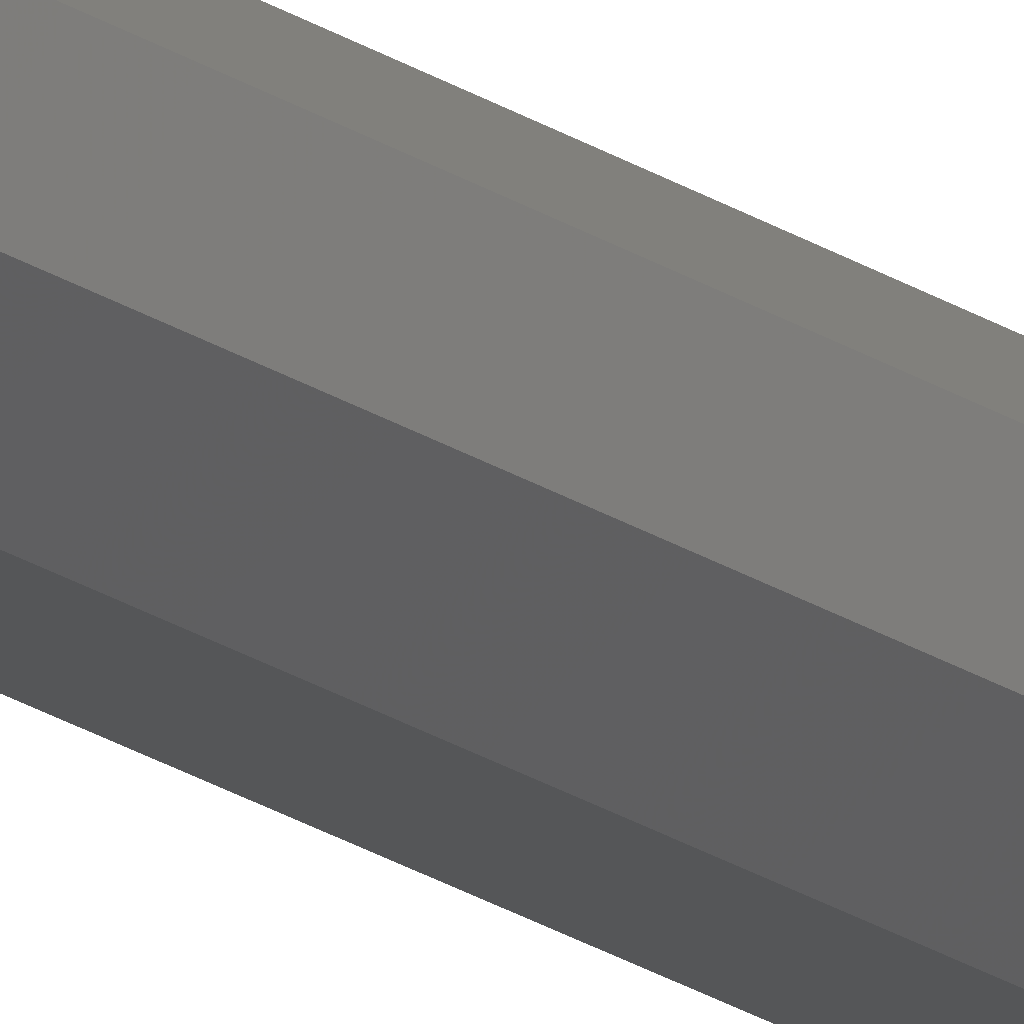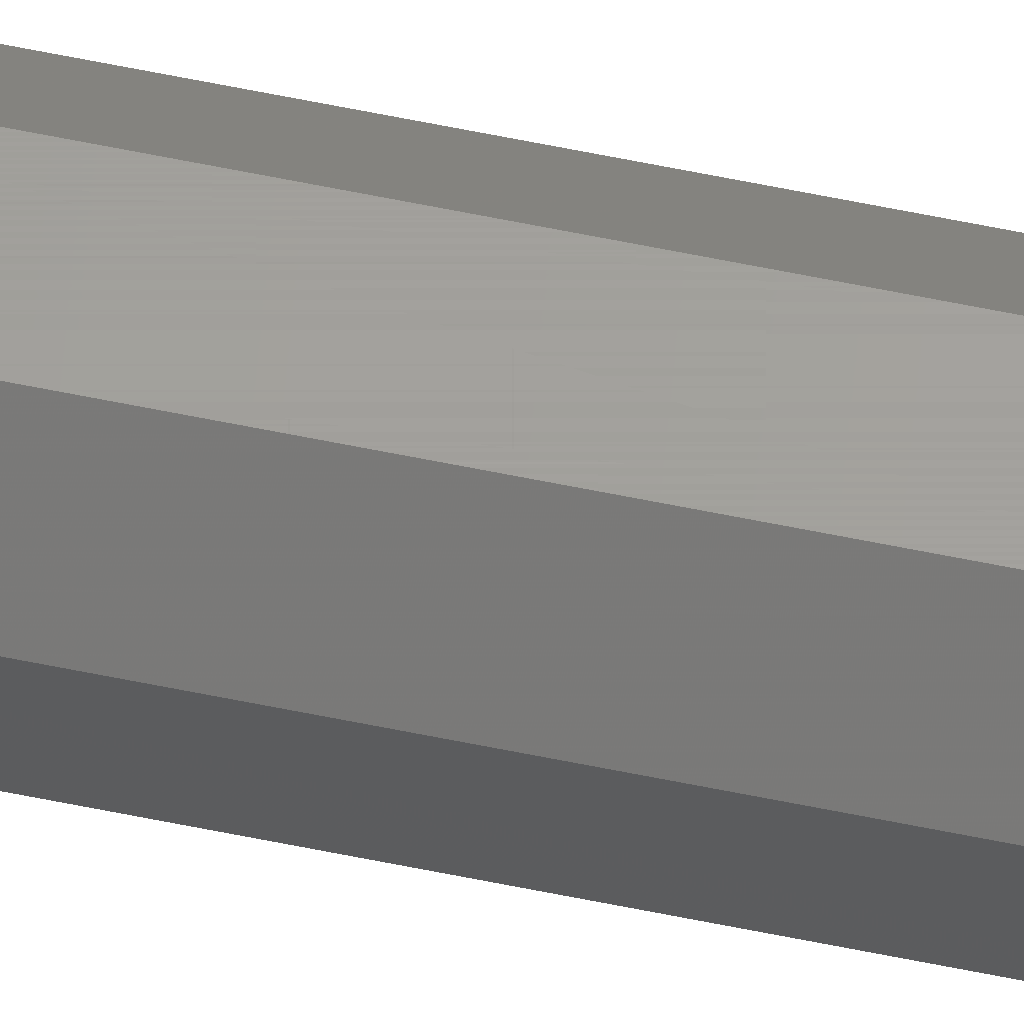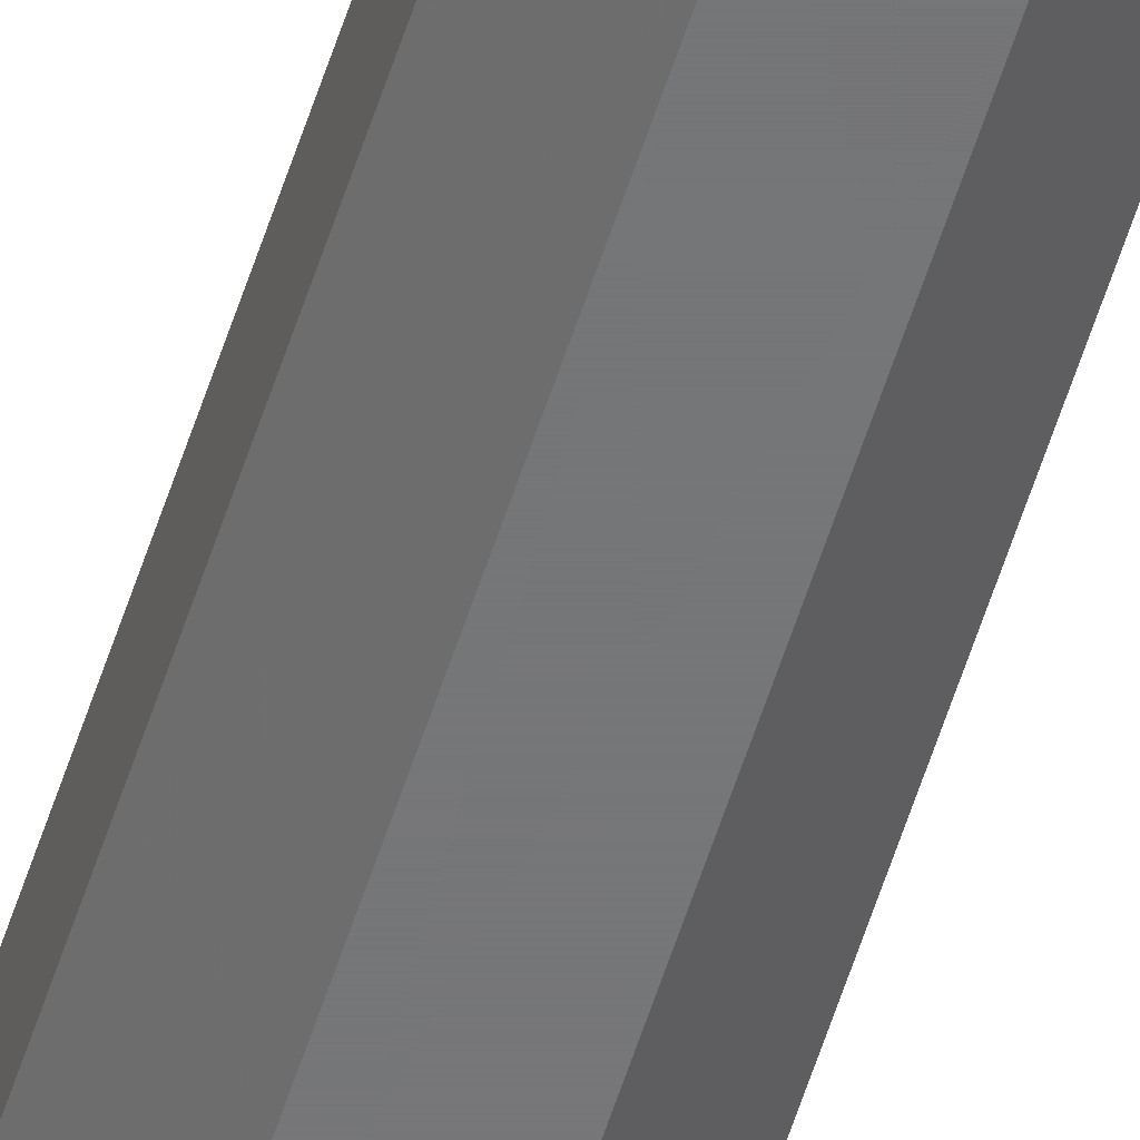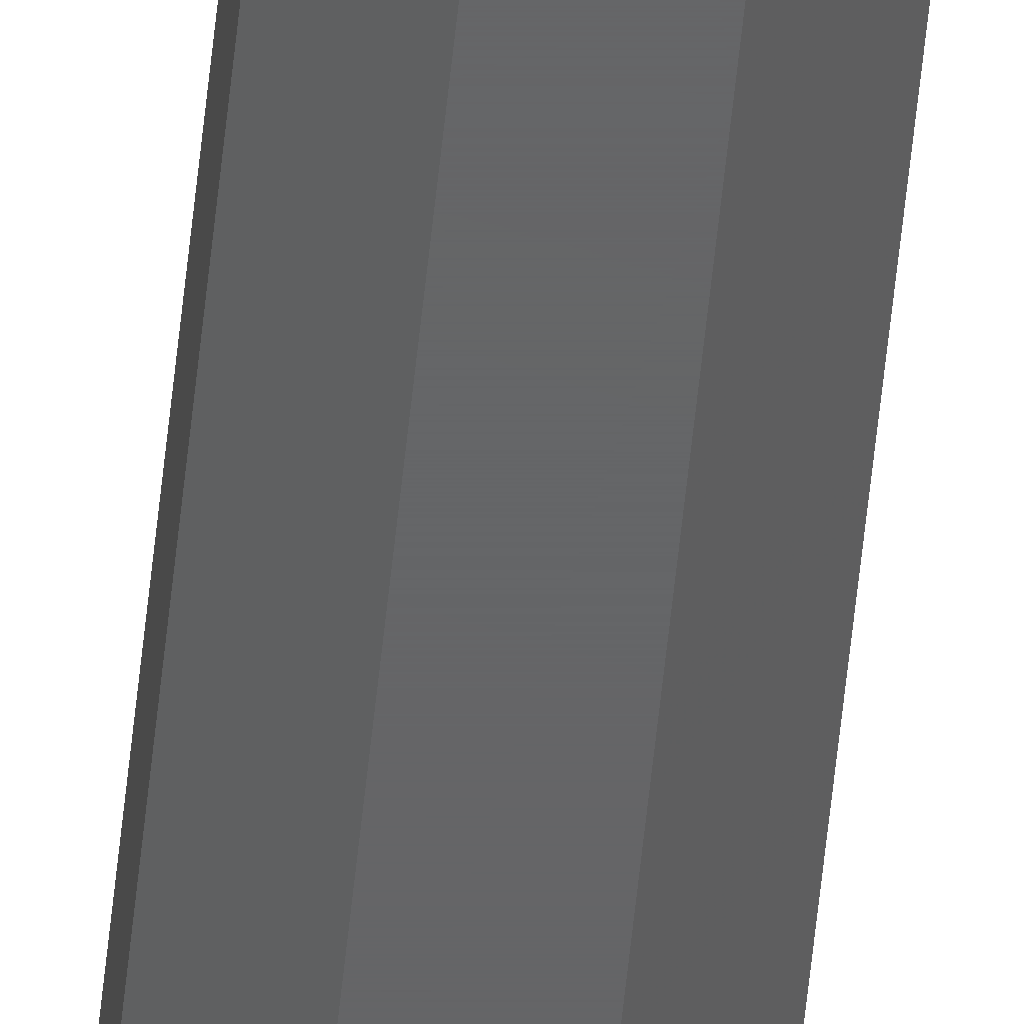
<metadata>
{"format":"stl","ext":"stl","renderer":"f3d","projection":"perspective","resolution":1024,"background":"white","views":[{"elev":-15.7,"azim":32.0,"up":"+Z"},{"elev":61.4,"azim":101.9,"up":"+Z"},{"elev":-55.9,"azim":-17.2,"up":"+Z"},{"elev":-45.6,"azim":-4.9,"up":"+Z"}]}
</metadata>
<code>
# stl→obj: 305 verts, 328 faces
v -0.06 -11 0.06
v -0.06 -11 0.09
v -0.0599 -10.8 0.0594
v -0.0599 -10.8 0.0906
v -0.05971 -10.44 0.05833
v -0.05971 -10.44 0.09167
v -0.05942 -9.878 0.09336
v -0.05942 -9.878 0.05664
v -0.05912 -9.281 0.09516
v -0.05912 -9.281 0.05484
v -0.05881 -8.684 0.09695
v -0.05881 -8.684 0.05305
v -0.0585 -8.086 0.09874
v -0.0585 -8.086 0.05126
v -0.05819 -7.489 0.1005
v -0.05819 -7.489 0.04947
v -0.05789 -6.892 0.1023
v -0.05789 -6.892 0.04768
v -0.05761 -6.365 0.1039
v -0.05761 -6.365 0.04609
v -0.05743 -6 0.105
v -0.05743 -6 0.045
v -0.015 -6.001 0.00258
v -0.05761 -6.363 0.04609
v -0.01827 -6.364 0.00675
v -0.05789 -6.89 0.04767
v -0.02301 -6.89 0.0128
v -0.05819 -7.477 0.04943
v -0.0283 -7.477 0.01954
v -0.05849 -8.064 0.05119
v -0.03358 -8.064 0.02629
v -0.03886 -8.652 0.03303
v -0.05879 -8.651 0.05295
v -0.04415 -9.239 0.03977
v -0.05909 -9.238 0.05472
v -0.04943 -9.826 0.04651
v -0.0594 -9.826 0.05648
v -0.05472 -10.41 0.05326
v -0.0597 -10.41 0.05824
v 0.04839 -6.377 0.006905
v 0.045 -6 0.002578
v -0.01839 -6.377 0.006907
v -0.015 -6 0.002578
v 0.0534 -6.933 0.01329
v -0.0234 -6.934 0.0133
v 0.05885 -7.539 0.02025
v -0.02885 -7.54 0.02026
v 0.0643 -8.145 0.02721
v -0.03431 -8.146 0.02722
v 0.06994 -8.772 0.03441
v -0.03995 -8.773 0.03442
v 0.07617 -9.464 0.04236
v -0.04618 -9.465 0.04237
v 0.08304 -10.23 0.05111
v -0.05304 -10.23 0.05112
v 0.09 -11 0.06
v -0.0597 -10.41 0.09176
v -0.05472 -10.41 0.09674
v -0.0594 -9.826 0.09352
v -0.04943 -9.826 0.1035
v -0.05909 -9.239 0.09528
v -0.04415 -9.239 0.1102
v -0.05879 -8.651 0.09705
v -0.03886 -8.651 0.117
v -0.05849 -8.064 0.09881
v -0.03358 -8.064 0.1237
v -0.05819 -7.477 0.1006
v -0.02829 -7.477 0.1305
v -0.05788 -6.89 0.1023
v -0.02301 -6.89 0.1372
v -0.05761 -6.363 0.1039
v -0.01827 -6.363 0.1433
v -0.015 -6 0.1474
v 0.04839 -6.377 0.1431
v 0.045 -6 0.1474
v -0.01839 -6.377 0.1431
v 0.0534 -6.933 0.1367
v -0.0234 -6.934 0.1367
v 0.05885 -7.539 0.1298
v -0.02885 -7.54 0.1297
v 0.0643 -8.145 0.1228
v -0.03431 -8.146 0.1228
v 0.06994 -8.772 0.1156
v -0.03995 -8.773 0.1156
v 0.07617 -9.464 0.1076
v -0.04618 -9.465 0.1076
v 0.08304 -10.23 0.09889
v -0.05304 -10.23 0.09888
v 0.09 -11 0.09
v -0.05743 -5 0.105
v -0.05743 -5 0.045
v -0.05743 -5.303 0.105
v -0.05743 -5.303 0.045
v -0.05743 -5.697 0.045
v -0.05743 -5.697 0.105
v -0.015 -5 0.002574
v -0.015 -5.303 0.002574
v -0.015 -5.697 0.002574
v -0.015 -6 0.002574
v -0.015 -5 0.1474
v -0.015 -5.303 0.1474
v -0.015 -5.697 0.1474
v 0.045 -5 0.002574
v 0.045 -5.303 0.002574
v 0.045 -5.697 0.002574
v 0.045 -6 0.002574
v 0.045 -5.303 0.1474
v 0.045 -5 0.1474
v 0.045 -5.697 0.1474
v 0.08743 -5 0.045
v 0.08743 -5.303 0.045
v 0.08743 -5.697 0.045
v 0.08743 -6 0.045
v 0.08743 -5.303 0.105
v 0.08743 -5 0.105
v 0.08743 -5.697 0.105
v 0.08743 -6 0.105
v -0.001761 -0.5872 0.0003023
v -0.006744 -0.5871 0.005285
v 0 0 0
v -0.003523 -1.174 0.0006045
v -0.01349 -1.174 0.01057
v -0.005284 -1.761 0.0009068
v -0.02023 -1.761 0.01585
v -0.007046 -2.349 0.001209
v -0.02697 -2.349 0.02114
v -0.008807 -2.936 0.001511
v -0.03372 -2.936 0.02642
v -0.01057 -3.523 0.001814
v -0.04046 -3.523 0.03171
v -0.01233 -4.11 0.002116
v -0.04721 -4.11 0.03699
v -0.01391 -4.637 0.002387
v -0.05326 -4.637 0.04173
v -0.001761 -0.5872 0.1497
v -0.006744 -0.5871 0.1447
v 0 0 0.15
v -0.003523 -1.174 0.1494
v -0.01349 -1.174 0.1394
v -0.005284 -1.761 0.1491
v -0.02023 -1.761 0.1341
v -0.007046 -2.349 0.1488
v -0.02697 -2.349 0.1289
v -0.008807 -2.936 0.1485
v -0.03372 -2.936 0.1236
v -0.01057 -3.523 0.1482
v -0.04046 -3.523 0.1183
v -0.01233 -4.11 0.1479
v -0.04721 -4.11 0.113
v -0.01391 -4.637 0.1476
v -0.05326 -4.637 0.1083
v -0.05742 -5 0.045
v -0.05742 -5 0.105
v -0.05309 -4.623 0.04161
v -0.05309 -4.623 0.1084
v -0.0467 -4.066 0.0366
v -0.0467 -4.066 0.1134
v -0.03974 -3.46 0.03115
v -0.03974 -3.46 0.1189
v -0.03278 -2.854 0.02569
v -0.03278 -2.854 0.1243
v -0.02558 -2.227 0.02005
v -0.02558 -2.227 0.13
v -0.01763 -1.535 0.01382
v -0.01763 -1.535 0.1362
v -0.008884 -0.7735 0.006962
v -0.008884 -0.7735 0.143
v 0.0306 -0.2016 0.0001038
v -0.0006049 -0.2016 0.0001038
v 0.03 0 0
v 0.03167 -0.5558 0.0002861
v -0.001667 -0.5558 0.0002861
v 0.03336 -1.122 0.0005774
v -0.003365 -1.122 0.0005774
v 0.03516 -1.719 0.0008849
v -0.005157 -1.719 0.0008849
v 0.03695 -2.316 0.001192
v -0.006949 -2.316 0.001192
v 0.03874 -2.914 0.0015
v -0.008741 -2.914 0.0015
v 0.04053 -3.511 0.001807
v -0.01053 -3.511 0.001807
v 0.04232 -4.108 0.002115
v -0.01232 -4.108 0.002115
v 0.04391 -4.635 0.002386
v -0.01391 -4.635 0.002386
v 0.04391 -4.635 0.1476
v -0.01391 -4.635 0.1476
v 0.04232 -4.108 0.1479
v -0.01232 -4.108 0.1479
v 0.04053 -3.511 0.1482
v -0.01053 -3.511 0.1482
v -0.008741 -2.914 0.1485
v 0.03874 -2.914 0.1485
v 0.03695 -2.316 0.1488
v -0.006949 -2.316 0.1488
v -0.005157 -1.719 0.1491
v 0.03516 -1.719 0.1491
v 0.03336 -1.122 0.1494
v -0.003365 -1.122 0.1494
v -0.001667 -0.5558 0.1497
v 0.03167 -0.5558 0.1497
v 0.0306 -0.2016 0.1499
v -0.0006049 -0.2016 0.1499
v 0.03 0 0.15
v 0.03888 -0.7735 0.143
v 0.03888 -0.7735 0.006962
v 0.04763 -1.535 0.01382
v 0.04763 -1.535 0.1362
v 0.05558 -2.227 0.02005
v 0.05558 -2.227 0.13
v 0.06278 -2.854 0.1243
v 0.06278 -2.854 0.02569
v 0.06974 -3.46 0.03115
v 0.06974 -3.46 0.1189
v 0.0767 -4.066 0.1134
v 0.0767 -4.066 0.0366
v 0.08309 -4.623 0.04161
v 0.08309 -4.623 0.1084
v 0.08742 -5 0.045
v 0.08742 -5 0.105
v 0.03674 -0.5871 0.005284
v 0.03176 -0.5872 0.0003021
v 0.03352 -1.174 0.0006042
v 0.04349 -1.174 0.01057
v 0.03528 -1.762 0.0009063
v 0.05023 -1.761 0.01585
v 0.03705 -2.349 0.001208
v 0.05697 -2.348 0.02114
v 0.03881 -2.936 0.001511
v 0.06371 -2.936 0.02642
v 0.07046 -3.523 0.0317
v 0.04057 -3.523 0.001813
v 0.0772 -4.11 0.03699
v 0.04233 -4.11 0.002115
v 0.08325 -4.636 0.04173
v 0.04391 -4.637 0.002386
v 0.08742 -4.999 0.045
v 0.045 -5 0.002573
v 0.08326 -4.637 0.1083
v 0.04391 -4.637 0.1476
v 0.07721 -4.11 0.113
v 0.04233 -4.11 0.1479
v 0.07046 -3.523 0.1183
v 0.04057 -3.523 0.1482
v 0.06372 -2.936 0.1236
v 0.03881 -2.936 0.1485
v 0.05697 -2.349 0.1289
v 0.03705 -2.349 0.1488
v 0.03528 -1.761 0.1491
v 0.05023 -1.761 0.1341
v 0.04349 -1.174 0.1394
v 0.03352 -1.174 0.1494
v 0.03176 -0.5872 0.1497
v 0.03674 -0.5871 0.1447
v 0.0897 -10.41 0.05824
v 0.08472 -10.41 0.05326
v 0.0894 -9.826 0.05648
v 0.07943 -9.826 0.04651
v 0.08909 -9.239 0.05472
v 0.07415 -9.239 0.03977
v 0.08879 -8.651 0.05295
v 0.06886 -8.651 0.03303
v 0.08849 -8.064 0.05119
v 0.06358 -8.064 0.02628
v 0.08819 -7.477 0.04943
v 0.05829 -7.477 0.01954
v 0.08788 -6.89 0.04767
v 0.05301 -6.89 0.01279
v 0.08761 -6.363 0.04609
v 0.04827 -6.363 0.006744
v 0.04827 -6.363 0.1433
v 0.08761 -6.363 0.1039
v 0.08788 -6.89 0.1023
v 0.05301 -6.89 0.1372
v 0.05829 -7.477 0.1305
v 0.08819 -7.477 0.1006
v 0.06358 -8.064 0.1237
v 0.08849 -8.064 0.09881
v 0.06886 -8.651 0.117
v 0.08879 -8.651 0.09705
v 0.08909 -9.239 0.09528
v 0.07415 -9.239 0.1102
v 0.07943 -9.826 0.1035
v 0.0894 -9.826 0.09352
v 0.0897 -10.41 0.09176
v 0.08472 -10.41 0.09674
v 0.08761 -6.365 0.04609
v 0.08761 -6.365 0.1039
v 0.08789 -6.892 0.04768
v 0.08789 -6.892 0.1023
v 0.08819 -7.489 0.1005
v 0.08819 -7.489 0.04947
v 0.0885 -8.086 0.05126
v 0.0885 -8.086 0.09874
v 0.08881 -8.684 0.05305
v 0.08881 -8.684 0.09695
v 0.08912 -9.281 0.09516
v 0.08912 -9.281 0.05484
v 0.08942 -9.878 0.05664
v 0.08942 -9.878 0.09336
v 0.08971 -10.44 0.05833
v 0.08971 -10.44 0.09167
v 0.0899 -10.8 0.0594
v 0.0899 -10.8 0.0906
f 1 2 3
f 4 3 2
f 3 4 5
f 6 5 4
f 7 8 6
f 5 6 8
f 7 9 8
f 10 8 9
f 9 11 10
f 12 10 11
f 13 14 11
f 12 11 14
f 13 15 14
f 16 14 15
f 15 17 16
f 18 16 17
f 19 20 17
f 18 17 20
f 19 21 20
f 22 20 21
f 22 23 24
f 25 24 23
f 24 25 26
f 27 26 25
f 26 27 28
f 29 28 27
f 28 29 30
f 31 30 29
f 31 32 30
f 33 30 32
f 32 34 33
f 35 33 34
f 34 36 35
f 37 35 36
f 36 38 37
f 39 37 38
f 38 1 39
f 40 41 42
f 43 42 41
f 40 42 44
f 45 44 42
f 44 45 46
f 47 46 45
f 46 47 48
f 49 48 47
f 48 49 50
f 51 50 49
f 50 51 52
f 53 52 51
f 52 53 54
f 55 54 53
f 54 55 56
f 1 56 55
f 57 2 58
f 59 57 60
f 58 60 57
f 59 60 61
f 62 61 60
f 63 61 64
f 62 64 61
f 63 64 65
f 66 65 64
f 65 66 67
f 68 67 66
f 67 68 69
f 70 69 68
f 69 70 71
f 72 71 70
f 71 72 21
f 73 21 72
f 74 75 76
f 73 76 75
f 74 76 77
f 78 77 76
f 77 78 79
f 80 79 78
f 79 80 81
f 82 81 80
f 81 82 83
f 84 83 82
f 83 84 85
f 86 85 84
f 85 86 87
f 88 87 86
f 87 88 89
f 2 89 88
f 90 91 92
f 93 92 91
f 93 94 92
f 95 92 94
f 21 95 22
f 94 22 95
f 91 96 93
f 97 93 96
f 97 98 93
f 94 93 98
f 98 99 94
f 22 94 99
f 90 92 100
f 101 100 92
f 92 95 101
f 102 101 95
f 73 102 21
f 95 21 102
f 103 104 96
f 97 96 104
f 104 105 97
f 98 97 105
f 98 105 99
f 106 99 105
f 107 108 101
f 100 101 108
f 101 102 107
f 109 107 102
f 75 109 73
f 102 73 109
f 110 111 103
f 104 103 111
f 111 112 104
f 112 113 105
f 105 104 112
f 106 105 113
f 114 115 107
f 114 107 116
f 108 107 115
f 109 116 107
f 117 116 75
f 109 75 116
f 110 115 111
f 114 111 115
f 114 116 111
f 112 111 116
f 116 117 112
f 113 112 117
f 118 119 120
f 121 122 118
f 119 118 122
f 121 123 122
f 124 122 123
f 125 126 123
f 124 123 126
f 125 127 126
f 128 126 127
f 127 129 128
f 130 128 129
f 129 131 130
f 132 130 131
f 131 133 132
f 134 132 133
f 133 96 134
f 91 134 96
f 135 136 137
f 138 139 135
f 136 135 139
f 138 140 139
f 141 139 140
f 142 143 140
f 141 140 143
f 142 144 143
f 145 143 144
f 144 146 145
f 147 145 146
f 146 148 147
f 149 147 148
f 148 150 149
f 151 149 150
f 150 100 151
f 90 151 100
f 152 153 154
f 155 154 153
f 156 154 157
f 155 157 154
f 156 157 158
f 159 158 157
f 160 158 161
f 159 161 158
f 160 161 162
f 163 162 161
f 164 162 165
f 163 165 162
f 166 164 167
f 165 167 164
f 166 167 120
f 137 120 167
f 168 169 170
f 120 170 169
f 168 171 169
f 172 169 171
f 173 174 171
f 172 171 174
f 173 175 174
f 176 174 175
f 177 178 175
f 176 175 178
f 177 179 178
f 180 178 179
f 181 182 179
f 180 179 182
f 181 183 182
f 184 182 183
f 185 186 183
f 184 183 186
f 185 103 186
f 96 186 103
f 108 187 100
f 188 100 187
f 187 189 188
f 190 188 189
f 189 191 190
f 192 190 191
f 192 191 193
f 194 193 191
f 194 195 193
f 196 193 195
f 196 195 197
f 198 197 195
f 198 199 197
f 200 197 199
f 200 199 201
f 202 201 199
f 202 203 201
f 204 201 203
f 204 203 137
f 205 137 203
f 205 170 206
f 207 206 170
f 207 208 206
f 209 206 208
f 208 210 209
f 211 209 210
f 211 210 212
f 213 212 210
f 213 214 212
f 215 212 214
f 215 214 216
f 217 216 214
f 217 218 216
f 219 216 218
f 218 220 219
f 221 219 220
f 222 223 170
f 223 222 224
f 225 224 222
f 224 225 226
f 227 226 225
f 226 227 228
f 229 228 227
f 228 229 230
f 231 230 229
f 231 232 230
f 233 230 232
f 232 234 233
f 235 233 234
f 234 236 235
f 237 235 236
f 236 238 237
f 239 237 238
f 115 240 108
f 241 108 240
f 240 242 241
f 243 241 242
f 242 244 243
f 245 243 244
f 244 246 245
f 247 245 246
f 246 248 247
f 249 247 248
f 249 248 250
f 251 250 248
f 251 252 250
f 253 250 252
f 253 252 254
f 255 254 252
f 254 255 205
f 256 56 257
f 258 256 259
f 257 259 256
f 258 259 260
f 261 260 259
f 262 260 263
f 261 263 260
f 262 263 264
f 265 264 263
f 264 265 266
f 267 266 265
f 266 267 268
f 269 268 267
f 268 269 270
f 271 270 269
f 270 271 113
f 106 113 271
f 75 117 272
f 273 272 117
f 274 275 273
f 272 273 275
f 275 274 276
f 277 276 274
f 276 277 278
f 279 278 277
f 278 279 280
f 281 280 279
f 281 282 280
f 283 280 282
f 283 282 284
f 285 284 282
f 285 286 284
f 287 284 286
f 286 89 287
f 288 113 289
f 117 289 113
f 288 289 290
f 291 290 289
f 291 292 290
f 293 290 292
f 293 292 294
f 295 294 292
f 294 295 296
f 297 296 295
f 297 298 296
f 299 296 298
f 299 298 300
f 301 300 298
f 300 301 302
f 303 302 301
f 302 303 304
f 305 304 303
f 304 305 56
f 89 56 305

</code>
